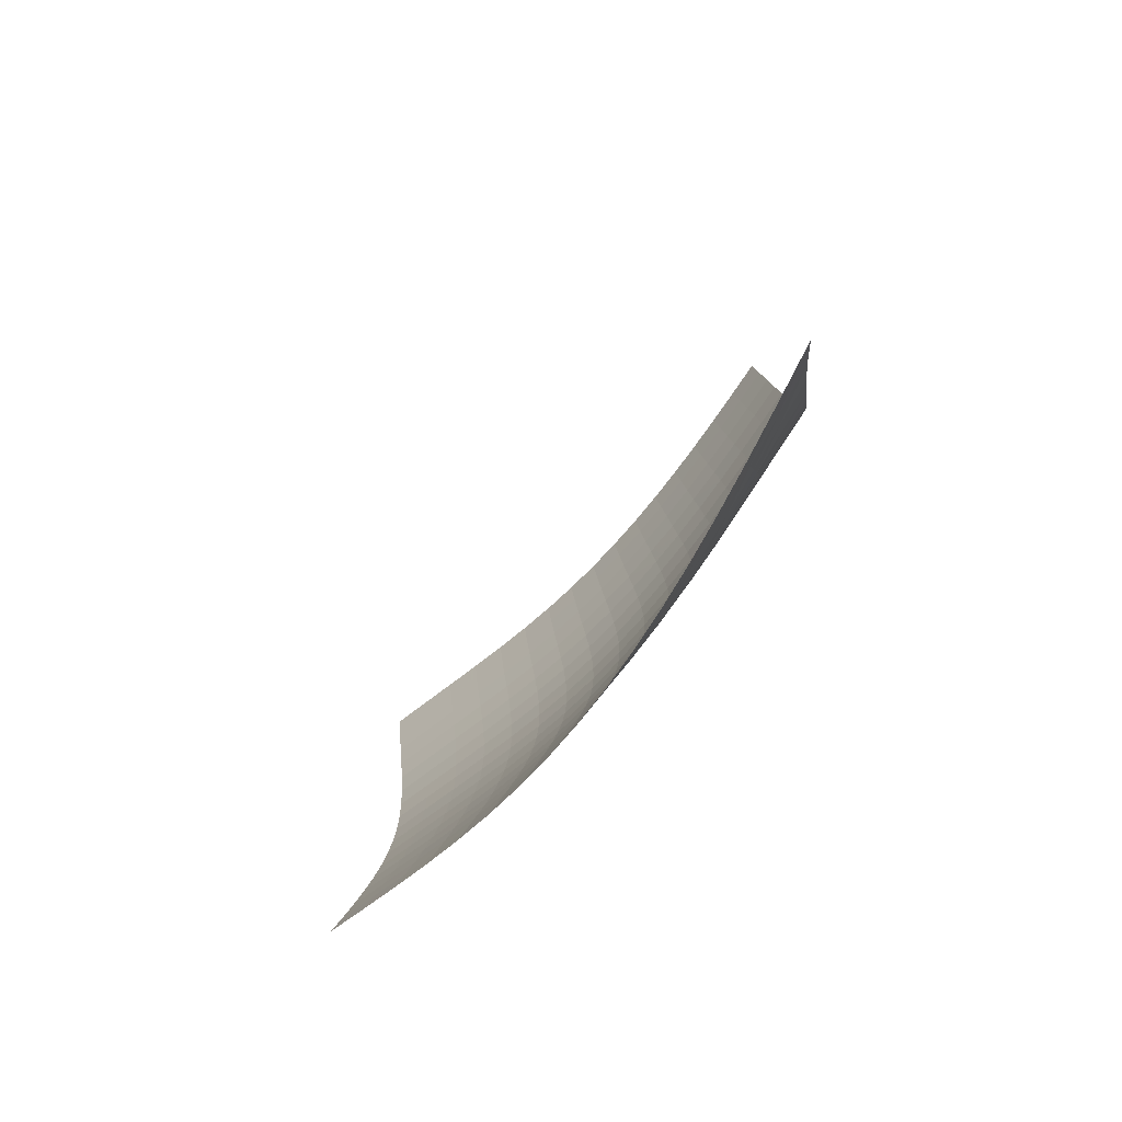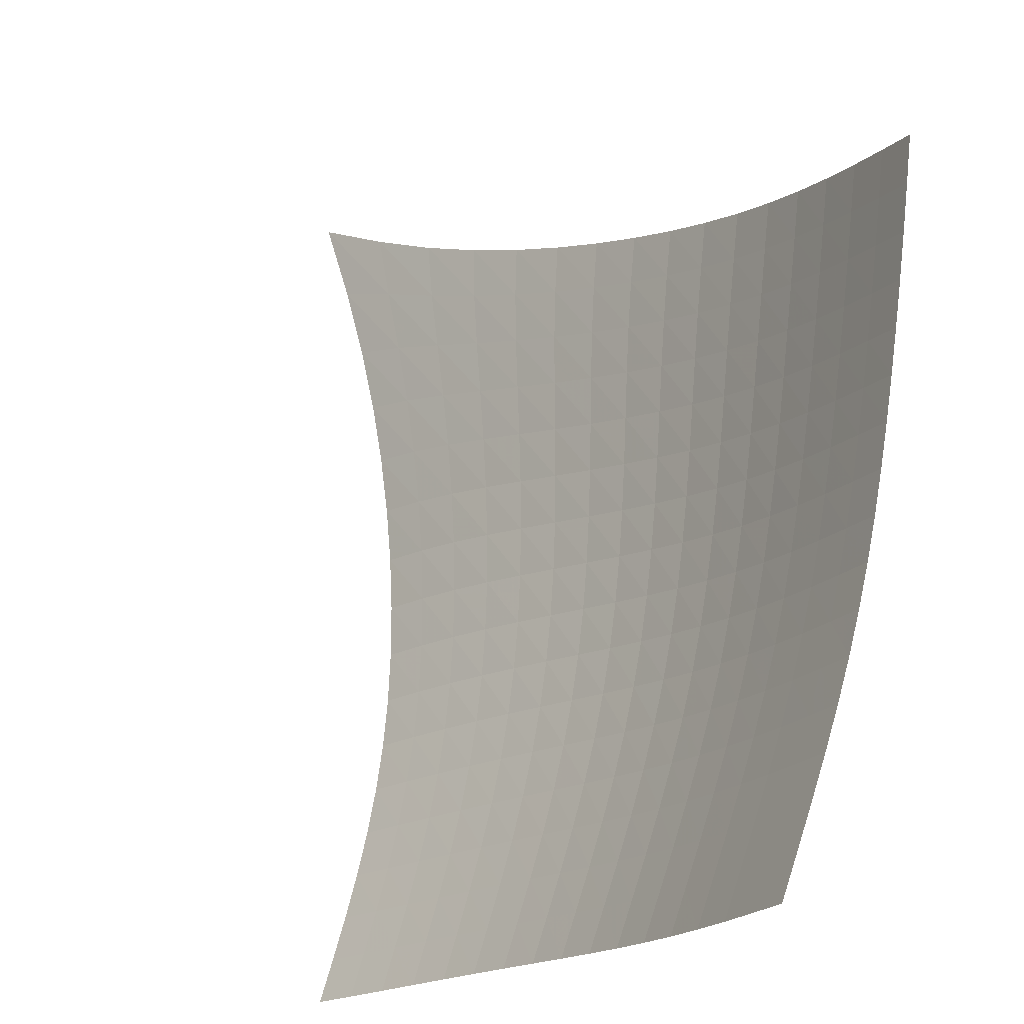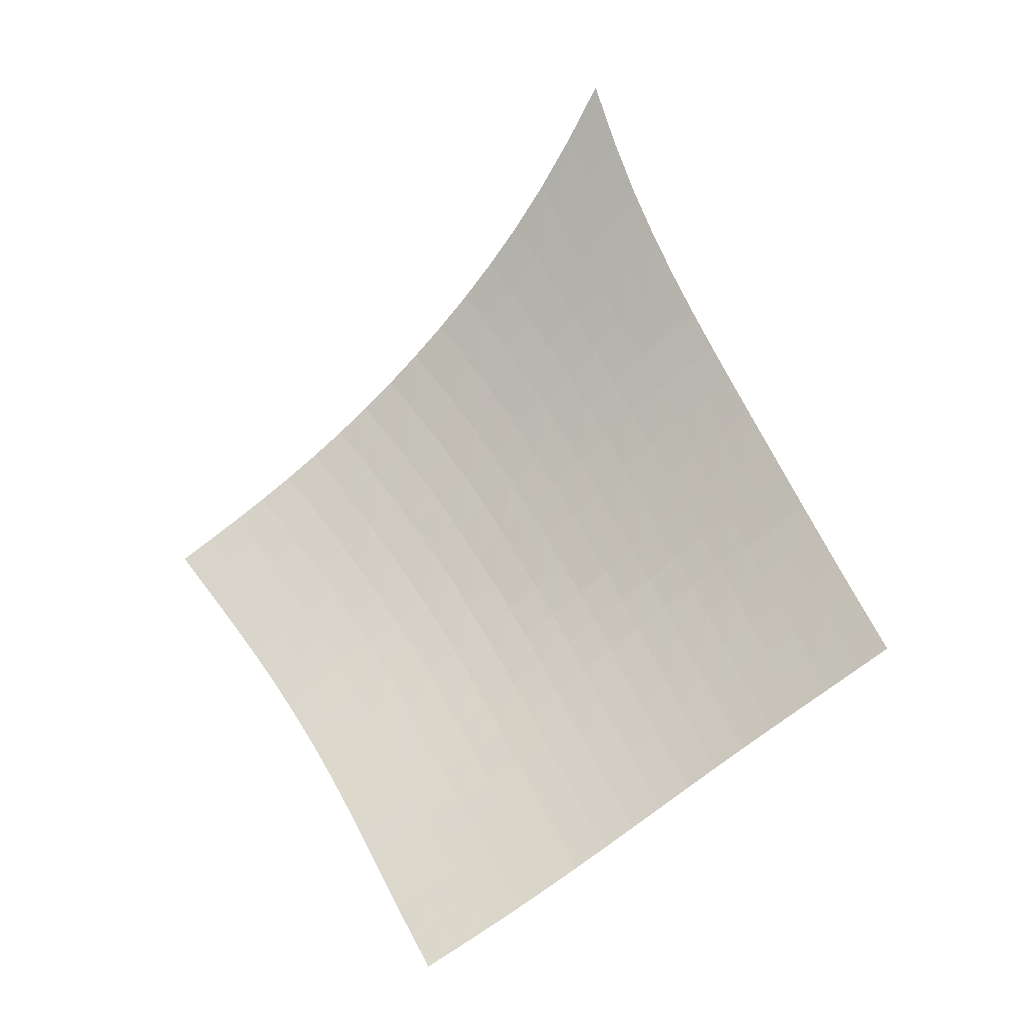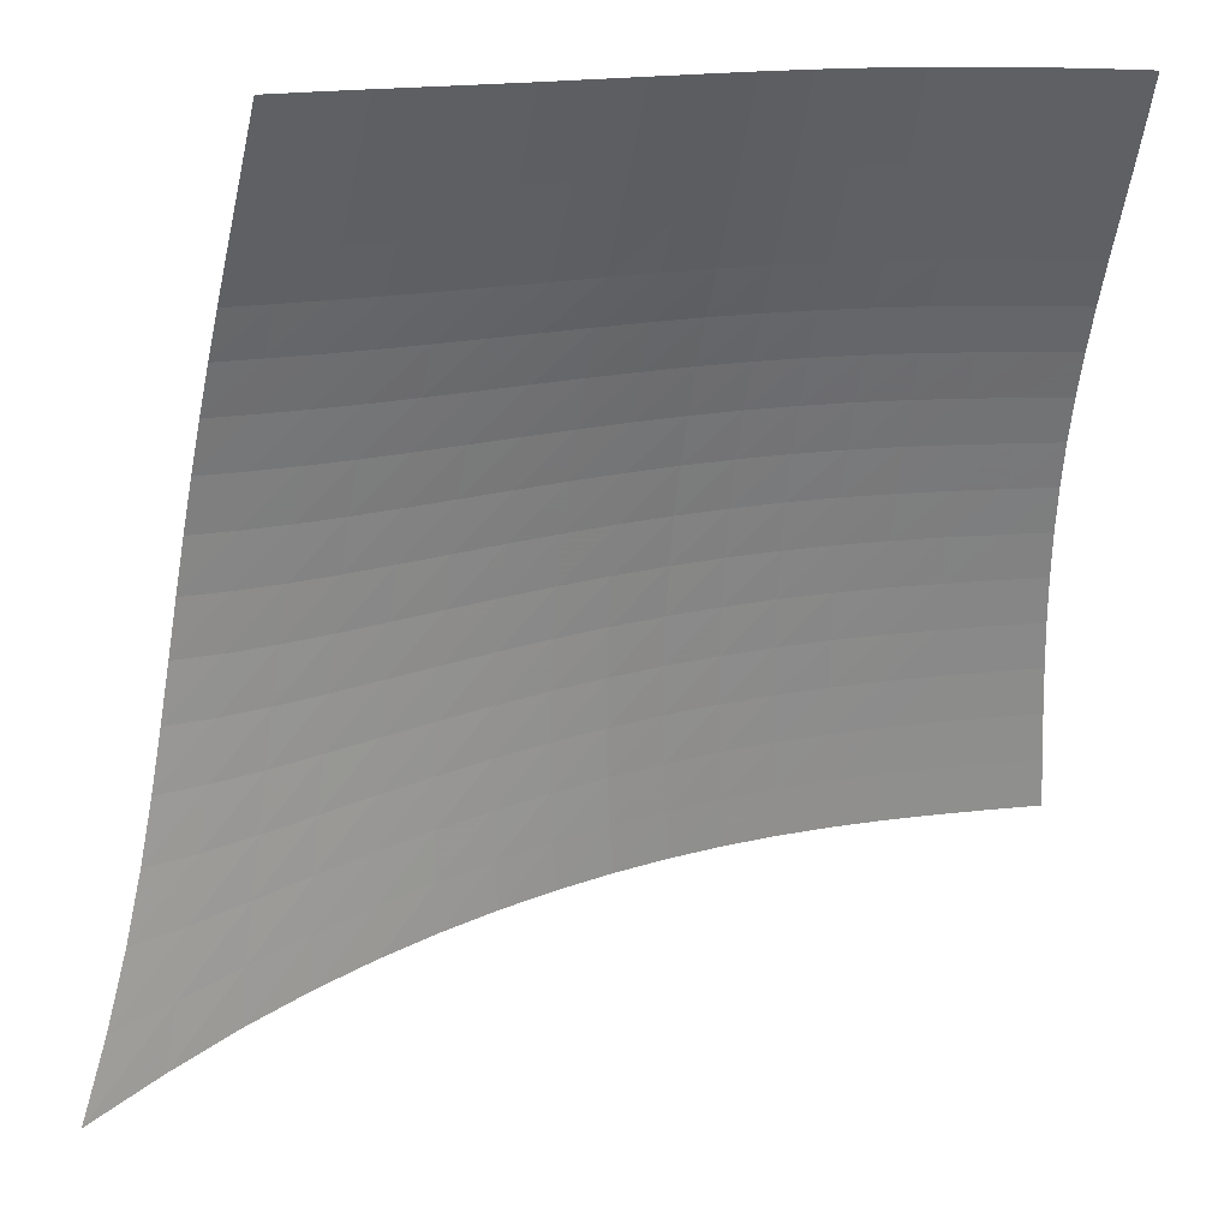
<metadata>
{"format":"obj","ext":"obj","renderer":"f3d","projection":"perspective","resolution":1024,"background":"white","views":[{"elev":51.4,"azim":75.7,"up":"+Y"},{"elev":53.6,"azim":-41.6,"up":"+Z"},{"elev":14.6,"azim":-21.4,"up":"+Y"},{"elev":72.8,"azim":-151.6,"up":"+Z"}]}
</metadata>
<code>
v -6.502 -0.01657 6.502
v -3.726 -11.66 16.49
v -16.49 -11.66 3.726
v -13.44 -18.97 13.44
v -15.81 -11.2 3.78
v -15.13 -10.73 3.837
v -14.46 -10.24 3.901
v -13.78 -9.732 3.977
v -13.12 -9.192 4.07
v -12.47 -8.62 4.187
v -11.83 -8.013 4.332
v -11.21 -7.369 4.505
v -10.61 -6.687 4.705
v -10.02 -5.964 4.931
v -9.441 -5.194 5.178
v -8.868 -4.367 5.44
v -8.297 -3.463 5.711
v -7.717 -2.456 5.984
v -7.121 -1.31 6.25
v -6.25 -1.31 7.121
v -5.984 -2.456 7.717
v -5.711 -3.463 8.297
v -5.44 -4.367 8.868
v -5.178 -5.194 9.441
v -4.931 -5.964 10.02
v -4.705 -6.687 10.61
v -4.505 -7.369 11.21
v -4.332 -8.013 11.83
v -4.187 -8.62 12.47
v -4.07 -9.192 13.12
v -3.977 -9.732 13.78
v -3.901 -10.24 14.46
v -3.837 -10.73 15.13
v -3.78 -11.2 15.81
v -4.273 -12.17 16.18
v -4.819 -12.67 15.88
v -5.365 -13.16 15.59
v -5.914 -13.64 15.31
v -6.468 -14.12 15.06
v -7.029 -14.6 14.82
v -7.601 -15.07 14.61
v -8.186 -15.53 14.42
v -8.787 -15.99 14.26
v -9.406 -16.44 14.11
v -10.04 -16.88 13.98
v -10.7 -17.31 13.87
v -11.37 -17.73 13.76
v -12.05 -18.15 13.66
v -12.74 -18.56 13.55
v -13.55 -18.56 12.74
v -13.66 -18.15 12.05
v -13.76 -17.73 11.37
v -13.87 -17.31 10.7
v -13.98 -16.88 10.04
v -14.11 -16.44 9.406
v -14.26 -15.99 8.787
v -14.42 -15.53 8.186
v -14.61 -15.07 7.601
v -14.82 -14.6 7.029
v -15.06 -14.12 6.468
v -15.31 -13.64 5.914
v -15.59 -13.16 5.365
v -15.88 -12.67 4.819
v -16.18 -12.17 4.273
v -6.824 -2.232 6.824
v -7.398 -3.193 6.54
v -7.966 -4.099 6.26
v -8.533 -4.946 5.986
v -9.104 -5.741 5.724
v -9.684 -6.492 5.478
v -10.28 -7.204 5.254
v -10.88 -7.879 5.054
v -11.51 -8.519 4.881
v -12.15 -9.125 4.737
v -12.8 -9.697 4.619
v -13.47 -10.24 4.525
v -14.14 -10.75 4.449
v -14.82 -11.24 4.385
v -15.5 -11.71 4.327
v -6.54 -3.193 7.398
v -7.097 -3.992 7.097
v -7.654 -4.795 6.808
v -8.214 -5.575 6.531
v -8.783 -6.327 6.268
v -9.362 -7.049 6.023
v -9.955 -7.742 5.8
v -10.56 -8.404 5.602
v -11.19 -9.035 5.43
v -11.83 -9.635 5.287
v -12.49 -10.2 5.169
v -13.16 -10.74 5.075
v -13.83 -11.25 4.999
v -14.52 -11.74 4.933
v -15.2 -12.21 4.875
v -6.26 -4.099 7.966
v -6.808 -4.795 7.654
v -7.358 -5.514 7.358
v -7.914 -6.234 7.077
v -8.479 -6.941 6.814
v -9.057 -7.632 6.569
v -9.65 -8.301 6.348
v -10.26 -8.946 6.151
v -10.89 -9.564 5.981
v -11.53 -10.15 5.839
v -12.19 -10.71 5.723
v -12.86 -11.25 5.629
v -13.54 -11.75 5.551
v -14.22 -12.23 5.485
v -14.91 -12.7 5.424
v -5.986 -4.946 8.533
v -6.531 -5.575 8.214
v -7.077 -6.234 7.914
v -7.63 -6.903 7.63
v -8.193 -7.571 7.365
v -8.77 -8.23 7.121
v -9.363 -8.875 6.901
v -9.972 -9.5 6.706
v -10.6 -10.1 6.538
v -11.25 -10.68 6.397
v -11.91 -11.23 6.282
v -12.58 -11.75 6.188
v -13.26 -12.25 6.11
v -13.94 -12.73 6.041
v -14.63 -13.19 5.977
v -5.724 -5.741 9.104
v -6.268 -6.327 8.783
v -6.814 -6.941 8.479
v -7.365 -7.571 8.193
v -7.928 -8.206 7.928
v -8.504 -8.836 7.684
v -9.096 -9.457 7.464
v -9.706 -10.06 7.27
v -10.33 -10.65 7.104
v -10.98 -11.21 6.964
v -11.64 -11.75 6.849
v -12.32 -12.26 6.755
v -13 -12.75 6.676
v -13.69 -13.22 6.604
v -14.37 -13.68 6.536
v -5.478 -6.492 9.684
v -6.023 -7.049 9.362
v -6.569 -7.632 9.057
v -7.121 -8.23 8.77
v -7.684 -8.836 8.504
v -8.26 -9.442 8.26
v -8.852 -10.04 8.04
v -9.463 -10.63 7.847
v -10.09 -11.19 7.682
v -10.74 -11.74 7.543
v -11.4 -12.27 7.428
v -12.08 -12.77 7.333
v -12.76 -13.25 7.251
v -13.45 -13.71 7.177
v -14.14 -14.16 7.103
v -5.254 -7.204 10.28
v -5.8 -7.742 9.955
v -6.348 -8.301 9.65
v -6.901 -8.875 9.363
v -7.464 -9.457 9.096
v -8.04 -10.04 8.852
v -8.633 -10.62 8.633
v -9.244 -11.18 8.44
v -9.873 -11.74 8.275
v -10.52 -12.27 8.136
v -11.18 -12.78 8.02
v -11.86 -13.27 7.924
v -12.54 -13.74 7.839
v -13.23 -14.19 7.761
v -13.92 -14.63 7.681
v -5.054 -7.879 10.88
v -5.602 -8.404 10.56
v -6.151 -8.946 10.26
v -6.706 -9.5 9.972
v -7.27 -10.06 9.706
v -7.847 -10.63 9.463
v -8.44 -11.18 9.244
v -9.051 -11.73 9.051
v -9.68 -12.27 8.885
v -10.33 -12.79 8.745
v -10.99 -13.29 8.628
v -11.67 -13.77 8.53
v -12.35 -14.23 8.442
v -13.04 -14.67 8.359
v -13.73 -15.1 8.274
v -4.881 -8.519 11.51
v -5.43 -9.035 11.19
v -5.981 -9.564 10.89
v -6.538 -10.1 10.6
v -7.104 -10.65 10.33
v -7.682 -11.19 10.09
v -8.275 -11.74 9.873
v -8.885 -12.27 9.68
v -9.514 -12.79 9.514
v -10.16 -13.3 9.372
v -10.82 -13.79 9.254
v -11.5 -14.25 9.152
v -12.18 -14.71 9.061
v -12.87 -15.14 8.973
v -13.56 -15.57 8.882
v -4.737 -9.125 12.15
v -5.287 -9.635 11.83
v -5.839 -10.15 11.53
v -6.397 -10.68 11.25
v -6.964 -11.21 10.98
v -7.543 -11.74 10.74
v -8.136 -12.27 10.52
v -8.745 -12.79 10.33
v -9.372 -13.3 10.16
v -10.02 -13.79 10.02
v -10.68 -14.27 9.896
v -11.35 -14.73 9.792
v -12.04 -15.17 9.697
v -12.72 -15.6 9.604
v -13.42 -16.02 9.508
v -4.619 -9.697 12.8
v -5.169 -10.2 12.49
v -5.723 -10.71 12.19
v -6.282 -11.23 11.91
v -6.849 -11.75 11.64
v -7.428 -12.27 11.4
v -8.02 -12.78 11.18
v -8.628 -13.29 10.99
v -9.254 -13.79 10.82
v -9.896 -14.27 10.68
v -10.55 -14.74 10.55
v -11.23 -15.19 10.45
v -11.91 -15.63 10.35
v -12.6 -16.05 10.25
v -13.29 -16.47 10.15
v -4.525 -10.24 13.47
v -5.075 -10.74 13.16
v -5.629 -11.25 12.86
v -6.188 -11.75 12.58
v -6.755 -12.26 12.32
v -7.333 -12.77 12.08
v -7.924 -13.27 11.86
v -8.53 -13.77 11.67
v -9.152 -14.25 11.5
v -9.792 -14.73 11.35
v -10.45 -15.19 11.23
v -11.12 -15.63 11.12
v -11.8 -16.07 11.02
v -12.48 -16.49 10.92
v -13.18 -16.9 10.81
v -4.449 -10.75 14.14
v -4.999 -11.25 13.83
v -5.551 -11.75 13.54
v -6.11 -12.25 13.26
v -6.676 -12.75 13
v -7.251 -13.25 12.76
v -7.839 -13.74 12.54
v -8.442 -14.23 12.35
v -9.061 -14.71 12.18
v -9.697 -15.17 12.04
v -10.35 -15.63 11.91
v -11.02 -16.07 11.8
v -11.69 -16.49 11.69
v -12.38 -16.91 11.59
v -13.07 -17.33 11.48
v -4.385 -11.24 14.82
v -4.933 -11.74 14.52
v -5.485 -12.23 14.22
v -6.041 -12.73 13.94
v -6.604 -13.22 13.69
v -7.177 -13.71 13.45
v -7.761 -14.19 13.23
v -8.359 -14.67 13.04
v -8.973 -15.14 12.87
v -9.604 -15.6 12.72
v -10.25 -16.05 12.6
v -10.92 -16.49 12.48
v -11.59 -16.91 12.38
v -12.28 -17.33 12.28
v -12.97 -17.74 12.17
v -4.327 -11.71 15.5
v -4.875 -12.21 15.2
v -5.424 -12.7 14.91
v -5.977 -13.19 14.63
v -6.536 -13.68 14.37
v -7.103 -14.16 14.14
v -7.681 -14.63 13.92
v -8.274 -15.1 13.73
v -8.882 -15.57 13.56
v -9.508 -16.02 13.42
v -10.15 -16.47 13.29
v -10.81 -16.9 13.18
v -11.48 -17.33 13.07
v -12.17 -17.74 12.97
v -12.86 -18.15 12.86
f 289 49 4
f 289 4 50
f 5 79 64
f 5 64 3
f 79 94 63
f 79 63 64
f 94 109 62
f 94 62 63
f 109 124 61
f 109 61 62
f 124 139 60
f 124 60 61
f 139 154 59
f 139 59 60
f 154 169 58
f 154 58 59
f 169 184 57
f 169 57 58
f 184 199 56
f 184 56 57
f 199 214 55
f 199 55 56
f 214 229 54
f 214 54 55
f 229 244 53
f 229 53 54
f 244 259 52
f 244 52 53
f 259 274 51
f 259 51 52
f 274 289 50
f 274 50 51
f 1 20 65
f 1 65 19
f 19 65 66
f 19 66 18
f 18 66 67
f 18 67 17
f 17 67 68
f 17 68 16
f 16 68 69
f 16 69 15
f 15 69 70
f 15 70 14
f 14 70 71
f 14 71 13
f 13 71 72
f 13 72 12
f 12 72 73
f 12 73 11
f 11 73 74
f 11 74 10
f 10 74 75
f 10 75 9
f 9 75 76
f 9 76 8
f 8 76 77
f 8 77 7
f 7 77 78
f 7 78 6
f 6 78 79
f 6 79 5
f 20 21 80
f 20 80 65
f 65 80 81
f 65 81 66
f 66 81 82
f 66 82 67
f 67 82 83
f 67 83 68
f 68 83 84
f 68 84 69
f 69 84 85
f 69 85 70
f 70 85 86
f 70 86 71
f 71 86 87
f 71 87 72
f 72 87 88
f 72 88 73
f 73 88 89
f 73 89 74
f 74 89 90
f 74 90 75
f 75 90 91
f 75 91 76
f 76 91 92
f 76 92 77
f 77 92 93
f 77 93 78
f 78 93 94
f 78 94 79
f 21 22 95
f 21 95 80
f 80 95 96
f 80 96 81
f 81 96 97
f 81 97 82
f 82 97 98
f 82 98 83
f 83 98 99
f 83 99 84
f 84 99 100
f 84 100 85
f 85 100 101
f 85 101 86
f 86 101 102
f 86 102 87
f 87 102 103
f 87 103 88
f 88 103 104
f 88 104 89
f 89 104 105
f 89 105 90
f 90 105 106
f 90 106 91
f 91 106 107
f 91 107 92
f 92 107 108
f 92 108 93
f 93 108 109
f 93 109 94
f 22 23 110
f 22 110 95
f 95 110 111
f 95 111 96
f 96 111 112
f 96 112 97
f 97 112 113
f 97 113 98
f 98 113 114
f 98 114 99
f 99 114 115
f 99 115 100
f 100 115 116
f 100 116 101
f 101 116 117
f 101 117 102
f 102 117 118
f 102 118 103
f 103 118 119
f 103 119 104
f 104 119 120
f 104 120 105
f 105 120 121
f 105 121 106
f 106 121 122
f 106 122 107
f 107 122 123
f 107 123 108
f 108 123 124
f 108 124 109
f 23 24 125
f 23 125 110
f 110 125 126
f 110 126 111
f 111 126 127
f 111 127 112
f 112 127 128
f 112 128 113
f 113 128 129
f 113 129 114
f 114 129 130
f 114 130 115
f 115 130 131
f 115 131 116
f 116 131 132
f 116 132 117
f 117 132 133
f 117 133 118
f 118 133 134
f 118 134 119
f 119 134 135
f 119 135 120
f 120 135 136
f 120 136 121
f 121 136 137
f 121 137 122
f 122 137 138
f 122 138 123
f 123 138 139
f 123 139 124
f 24 25 140
f 24 140 125
f 125 140 141
f 125 141 126
f 126 141 142
f 126 142 127
f 127 142 143
f 127 143 128
f 128 143 144
f 128 144 129
f 129 144 145
f 129 145 130
f 130 145 146
f 130 146 131
f 131 146 147
f 131 147 132
f 132 147 148
f 132 148 133
f 133 148 149
f 133 149 134
f 134 149 150
f 134 150 135
f 135 150 151
f 135 151 136
f 136 151 152
f 136 152 137
f 137 152 153
f 137 153 138
f 138 153 154
f 138 154 139
f 25 26 155
f 25 155 140
f 140 155 156
f 140 156 141
f 141 156 157
f 141 157 142
f 142 157 158
f 142 158 143
f 143 158 159
f 143 159 144
f 144 159 160
f 144 160 145
f 145 160 161
f 145 161 146
f 146 161 162
f 146 162 147
f 147 162 163
f 147 163 148
f 148 163 164
f 148 164 149
f 149 164 165
f 149 165 150
f 150 165 166
f 150 166 151
f 151 166 167
f 151 167 152
f 152 167 168
f 152 168 153
f 153 168 169
f 153 169 154
f 26 27 170
f 26 170 155
f 155 170 171
f 155 171 156
f 156 171 172
f 156 172 157
f 157 172 173
f 157 173 158
f 158 173 174
f 158 174 159
f 159 174 175
f 159 175 160
f 160 175 176
f 160 176 161
f 161 176 177
f 161 177 162
f 162 177 178
f 162 178 163
f 163 178 179
f 163 179 164
f 164 179 180
f 164 180 165
f 165 180 181
f 165 181 166
f 166 181 182
f 166 182 167
f 167 182 183
f 167 183 168
f 168 183 184
f 168 184 169
f 27 28 185
f 27 185 170
f 170 185 186
f 170 186 171
f 171 186 187
f 171 187 172
f 172 187 188
f 172 188 173
f 173 188 189
f 173 189 174
f 174 189 190
f 174 190 175
f 175 190 191
f 175 191 176
f 176 191 192
f 176 192 177
f 177 192 193
f 177 193 178
f 178 193 194
f 178 194 179
f 179 194 195
f 179 195 180
f 180 195 196
f 180 196 181
f 181 196 197
f 181 197 182
f 182 197 198
f 182 198 183
f 183 198 199
f 183 199 184
f 28 29 200
f 28 200 185
f 185 200 201
f 185 201 186
f 186 201 202
f 186 202 187
f 187 202 203
f 187 203 188
f 188 203 204
f 188 204 189
f 189 204 205
f 189 205 190
f 190 205 206
f 190 206 191
f 191 206 207
f 191 207 192
f 192 207 208
f 192 208 193
f 193 208 209
f 193 209 194
f 194 209 210
f 194 210 195
f 195 210 211
f 195 211 196
f 196 211 212
f 196 212 197
f 197 212 213
f 197 213 198
f 198 213 214
f 198 214 199
f 29 30 215
f 29 215 200
f 200 215 216
f 200 216 201
f 201 216 217
f 201 217 202
f 202 217 218
f 202 218 203
f 203 218 219
f 203 219 204
f 204 219 220
f 204 220 205
f 205 220 221
f 205 221 206
f 206 221 222
f 206 222 207
f 207 222 223
f 207 223 208
f 208 223 224
f 208 224 209
f 209 224 225
f 209 225 210
f 210 225 226
f 210 226 211
f 211 226 227
f 211 227 212
f 212 227 228
f 212 228 213
f 213 228 229
f 213 229 214
f 30 31 230
f 30 230 215
f 215 230 231
f 215 231 216
f 216 231 232
f 216 232 217
f 217 232 233
f 217 233 218
f 218 233 234
f 218 234 219
f 219 234 235
f 219 235 220
f 220 235 236
f 220 236 221
f 221 236 237
f 221 237 222
f 222 237 238
f 222 238 223
f 223 238 239
f 223 239 224
f 224 239 240
f 224 240 225
f 225 240 241
f 225 241 226
f 226 241 242
f 226 242 227
f 227 242 243
f 227 243 228
f 228 243 244
f 228 244 229
f 31 32 245
f 31 245 230
f 230 245 246
f 230 246 231
f 231 246 247
f 231 247 232
f 232 247 248
f 232 248 233
f 233 248 249
f 233 249 234
f 234 249 250
f 234 250 235
f 235 250 251
f 235 251 236
f 236 251 252
f 236 252 237
f 237 252 253
f 237 253 238
f 238 253 254
f 238 254 239
f 239 254 255
f 239 255 240
f 240 255 256
f 240 256 241
f 241 256 257
f 241 257 242
f 242 257 258
f 242 258 243
f 243 258 259
f 243 259 244
f 32 33 260
f 32 260 245
f 245 260 261
f 245 261 246
f 246 261 262
f 246 262 247
f 247 262 263
f 247 263 248
f 248 263 264
f 248 264 249
f 249 264 265
f 249 265 250
f 250 265 266
f 250 266 251
f 251 266 267
f 251 267 252
f 252 267 268
f 252 268 253
f 253 268 269
f 253 269 254
f 254 269 270
f 254 270 255
f 255 270 271
f 255 271 256
f 256 271 272
f 256 272 257
f 257 272 273
f 257 273 258
f 258 273 274
f 258 274 259
f 33 34 275
f 33 275 260
f 260 275 276
f 260 276 261
f 261 276 277
f 261 277 262
f 262 277 278
f 262 278 263
f 263 278 279
f 263 279 264
f 264 279 280
f 264 280 265
f 265 280 281
f 265 281 266
f 266 281 282
f 266 282 267
f 267 282 283
f 267 283 268
f 268 283 284
f 268 284 269
f 269 284 285
f 269 285 270
f 270 285 286
f 270 286 271
f 271 286 287
f 271 287 272
f 272 287 288
f 272 288 273
f 273 288 289
f 273 289 274
f 34 2 35
f 34 35 275
f 275 35 36
f 275 36 276
f 276 36 37
f 276 37 277
f 277 37 38
f 277 38 278
f 278 38 39
f 278 39 279
f 279 39 40
f 279 40 280
f 280 40 41
f 280 41 281
f 281 41 42
f 281 42 282
f 282 42 43
f 282 43 283
f 283 43 44
f 283 44 284
f 284 44 45
f 284 45 285
f 285 45 46
f 285 46 286
f 286 46 47
f 286 47 287
f 287 47 48
f 287 48 288
f 288 48 49
f 288 49 289

</code>
